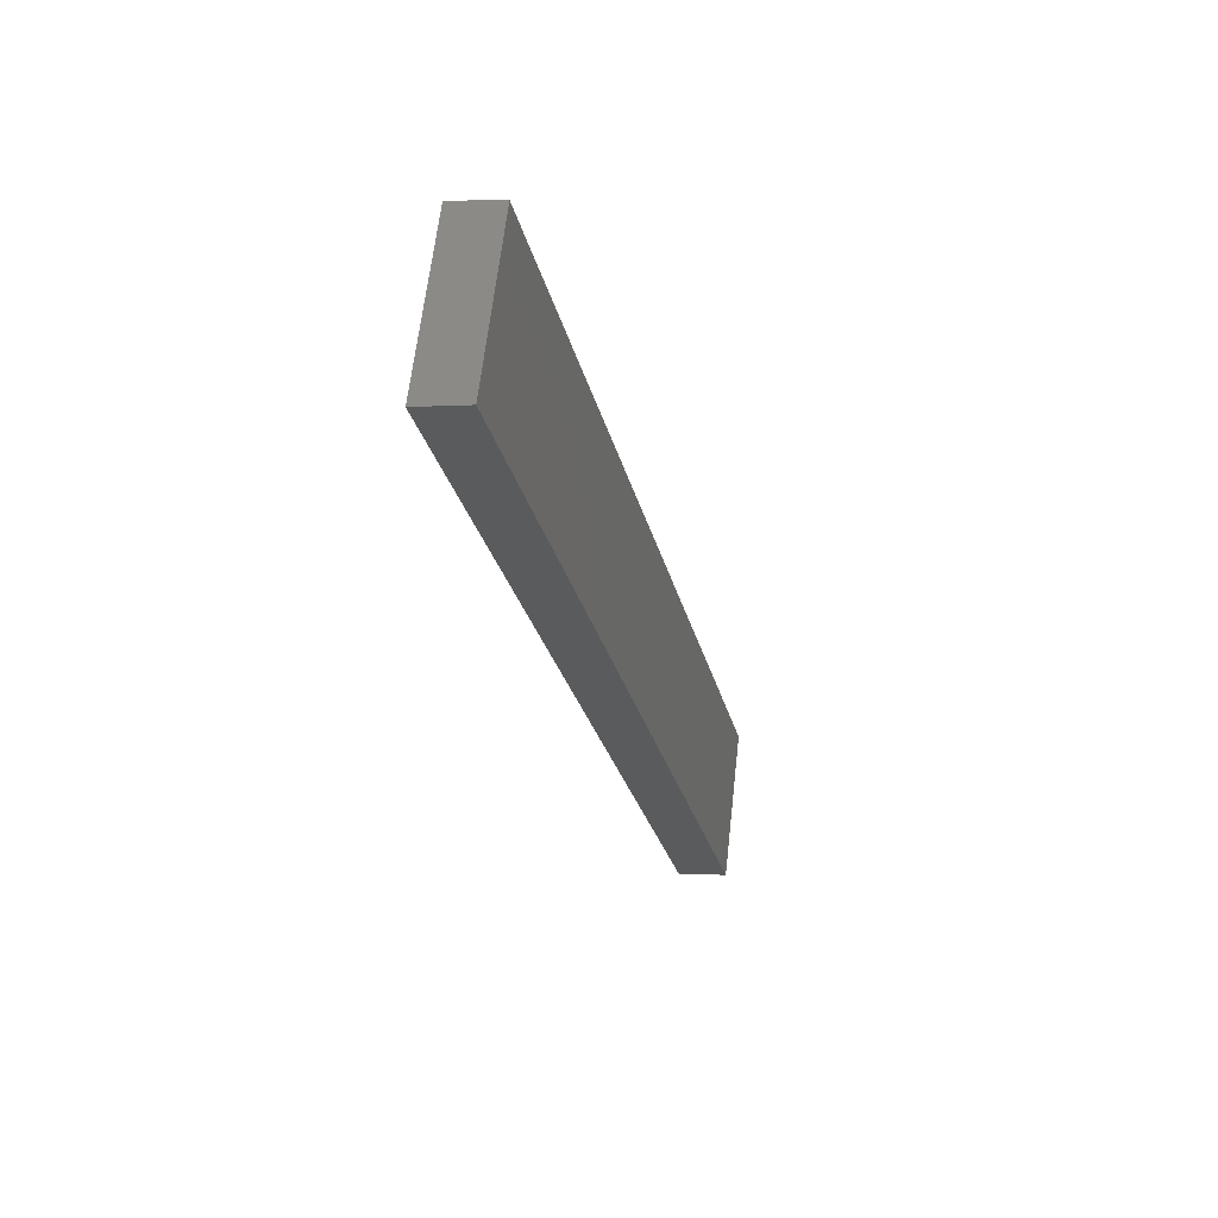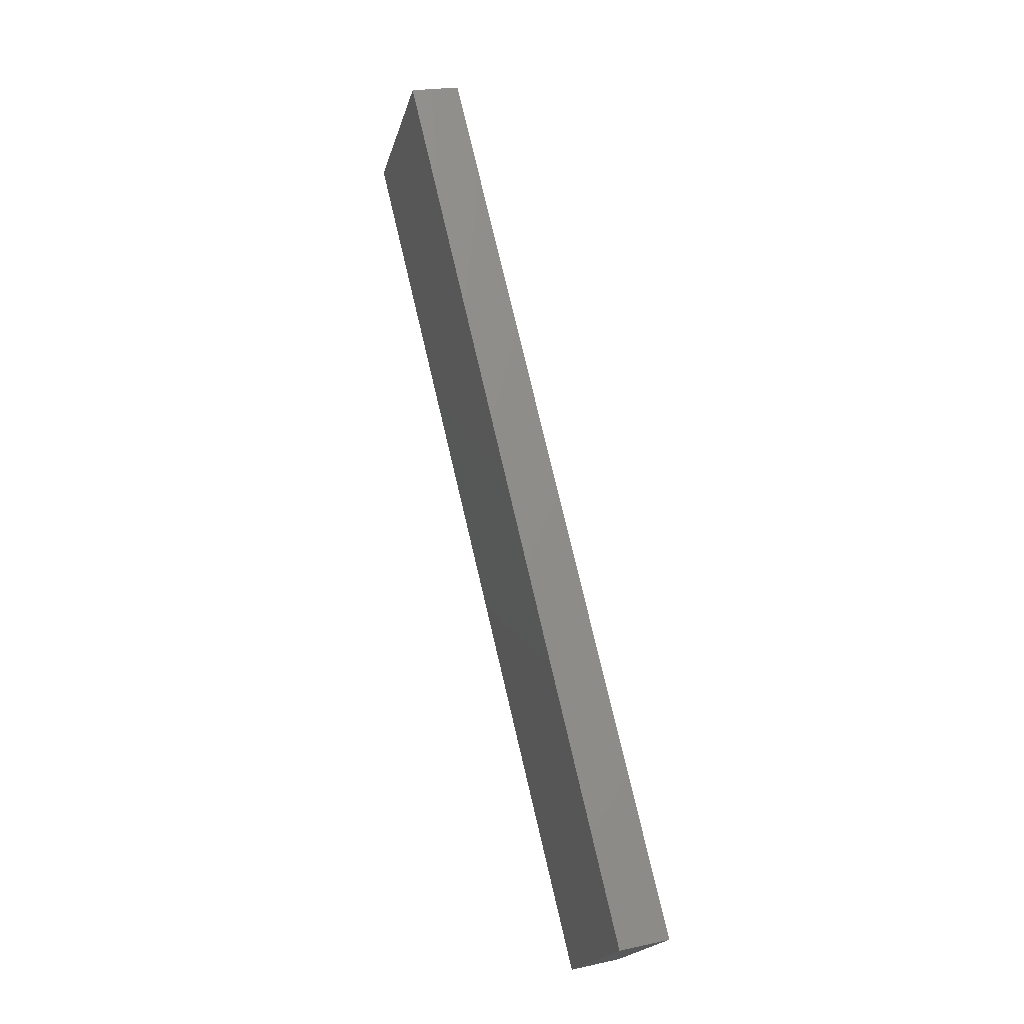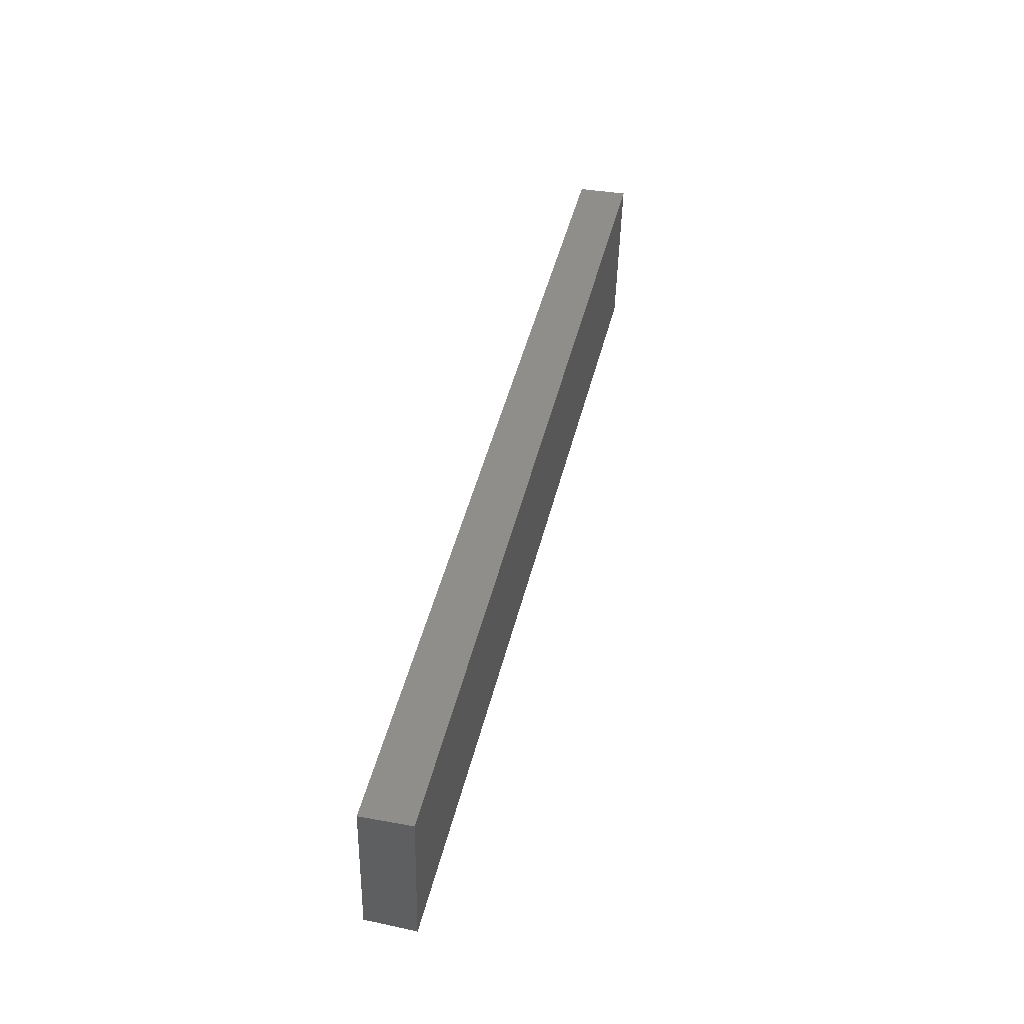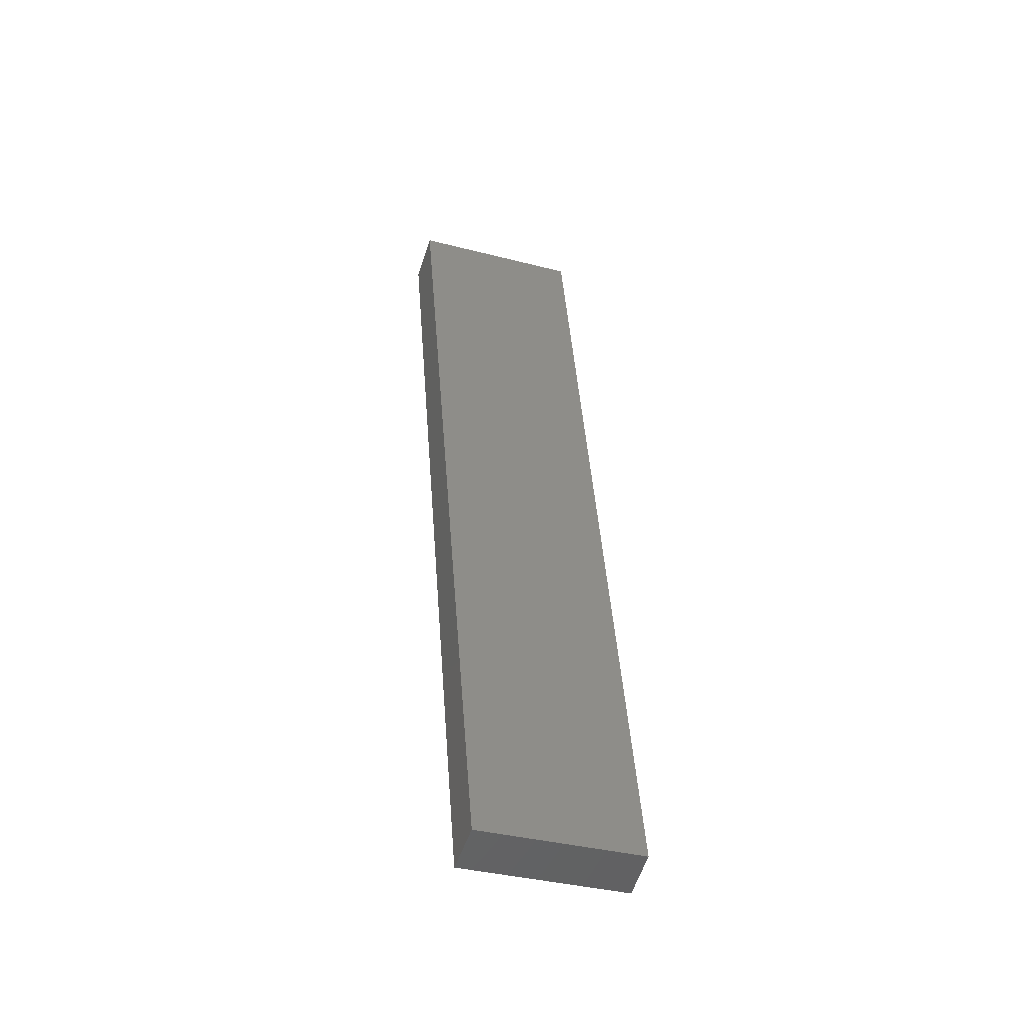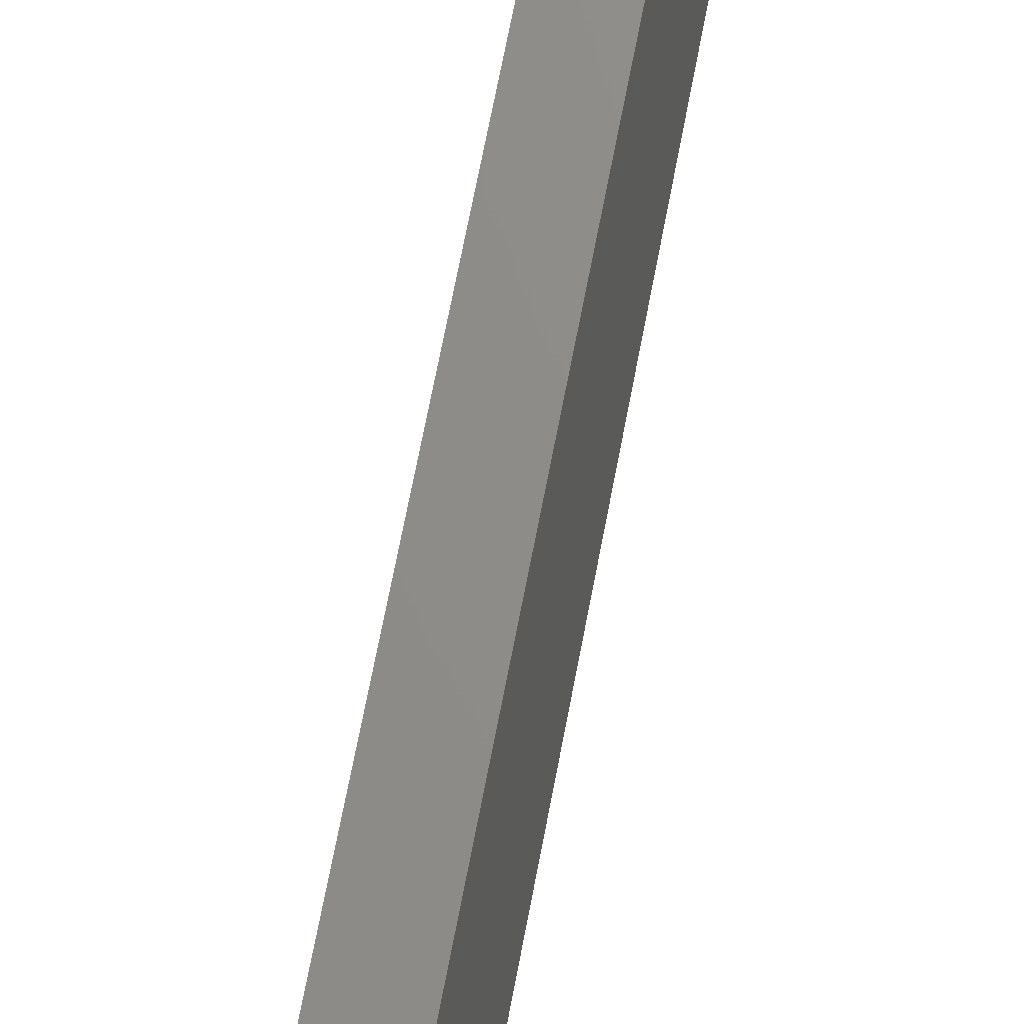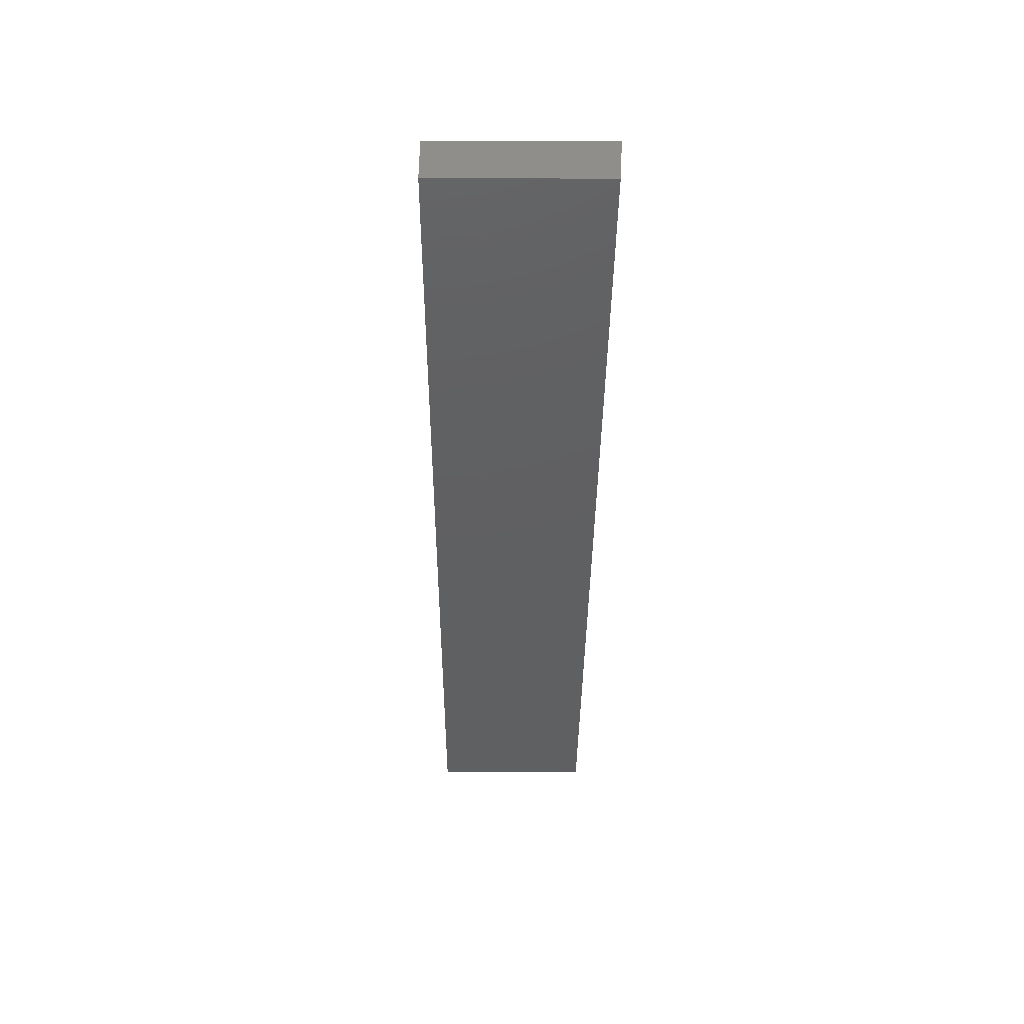
<metadata>
{"format":"stl","ext":"stl","renderer":"f3d","projection":"perspective","resolution":1024,"background":"white","views":[{"elev":64.0,"azim":-166.9,"up":"+Z"},{"elev":-20.6,"azim":172.5,"up":"+Z"},{"elev":-45.2,"azim":5.4,"up":"+Z"},{"elev":-37.1,"azim":-101.7,"up":"+Z"},{"elev":73.5,"azim":24.3,"up":"+Y"},{"elev":62.8,"azim":-83.2,"up":"+Z"}]}
</metadata>
<code>
# stl→obj: 8 verts, 12 faces
v 8911 626.8 5359
v 9016 639.1 5804
v 8920 547.8 5359
v 9026 553.9 5804
v 8887 624 5365
v 8896 546.4 5365
v 8991 636.2 5810
v 9001 552.5 5810
f 1 2 3
f 3 2 4
f 5 1 6
f 6 1 3
f 5 7 1
f 1 7 2
f 4 2 8
f 8 2 7
f 6 3 8
f 8 3 4
f 5 6 7
f 7 6 8

</code>
